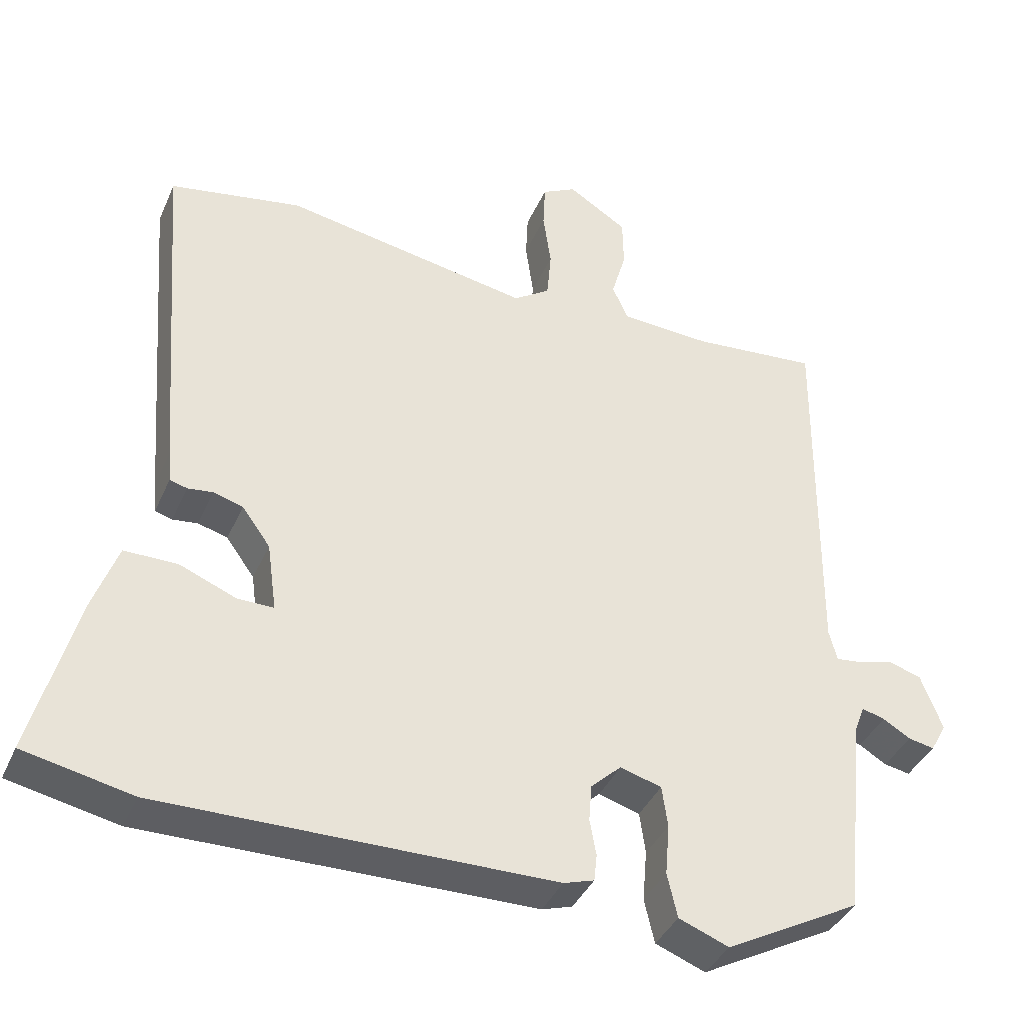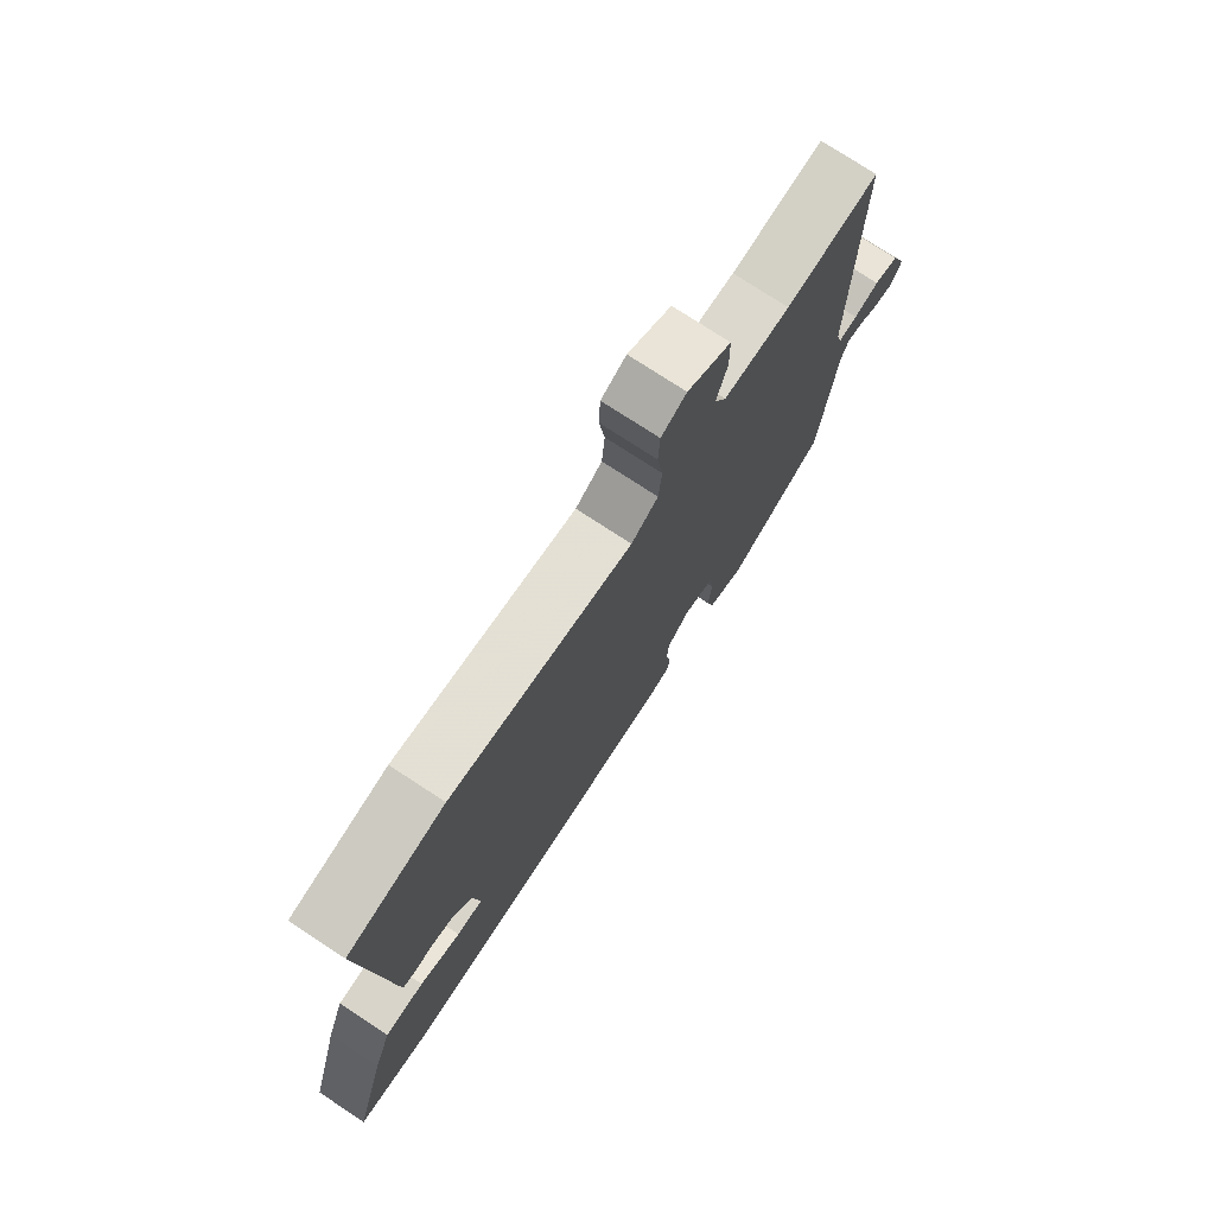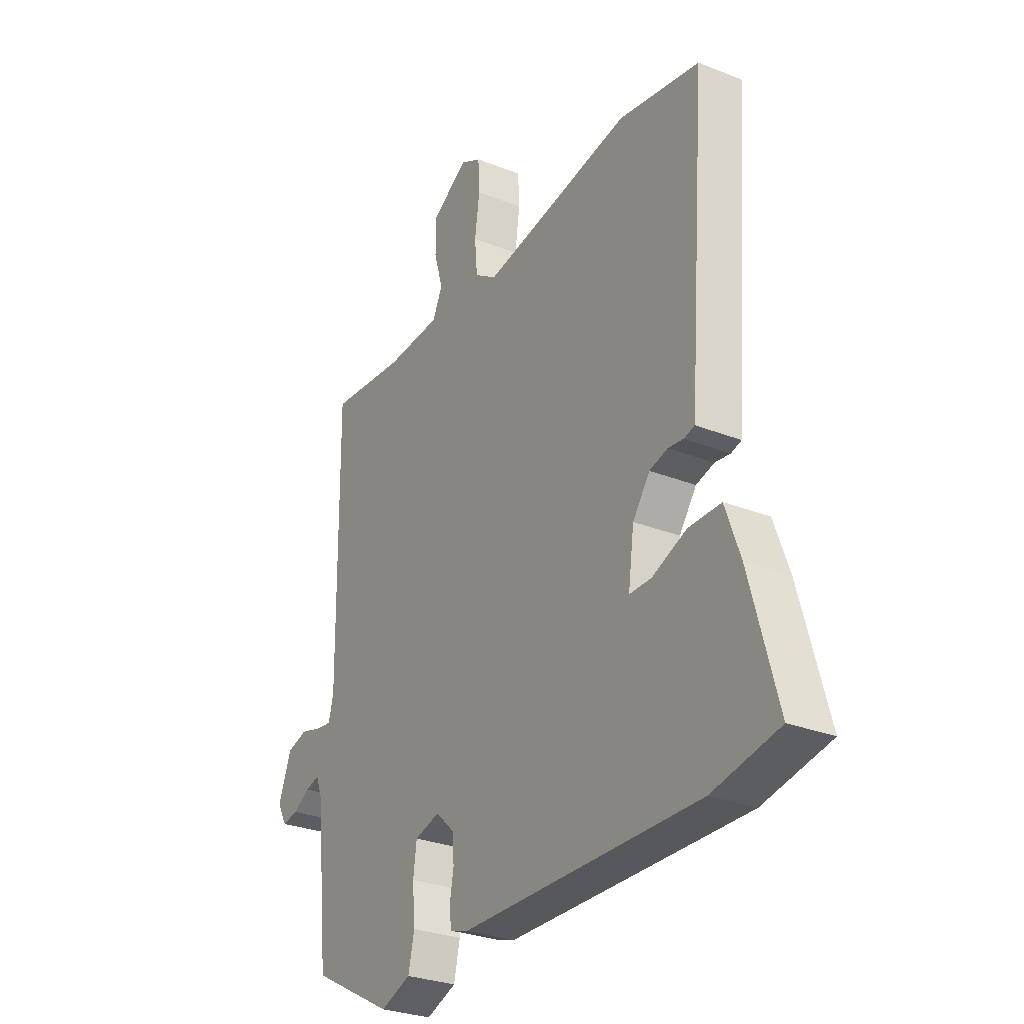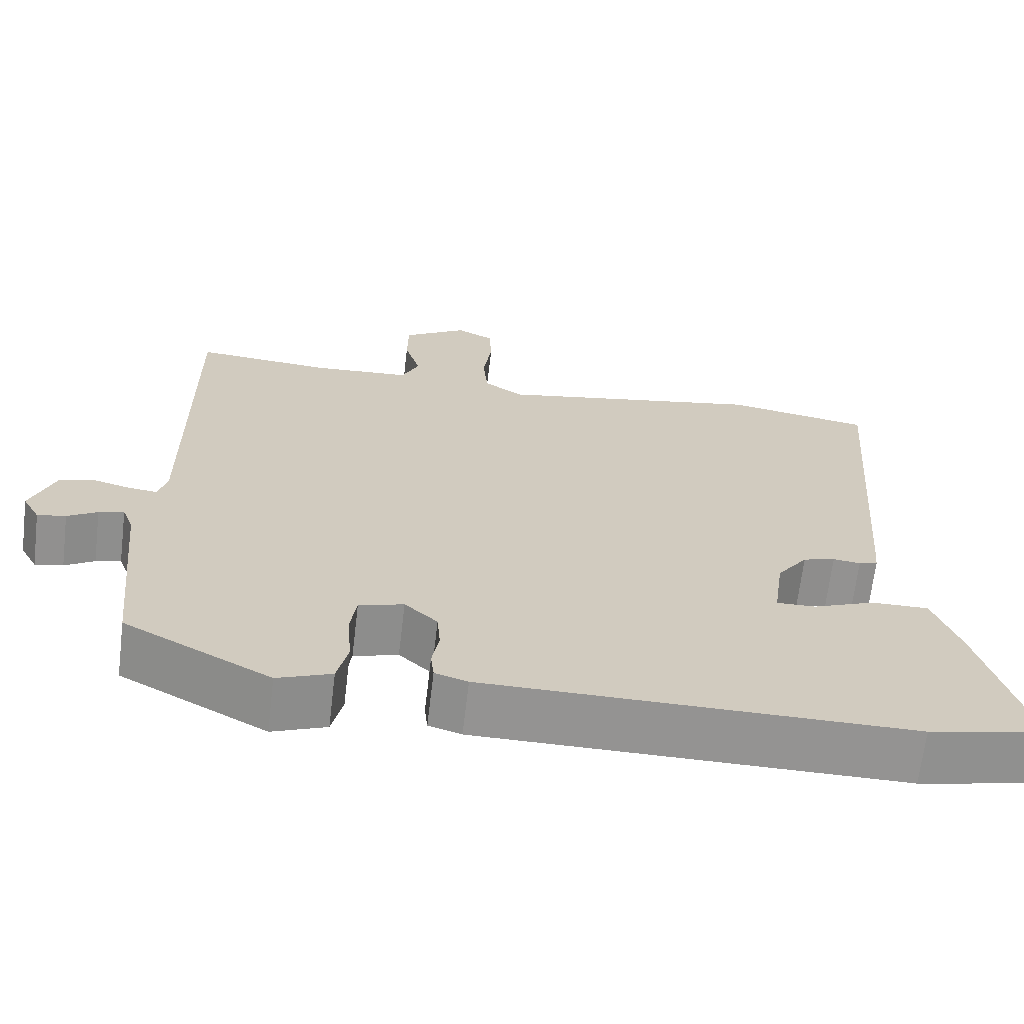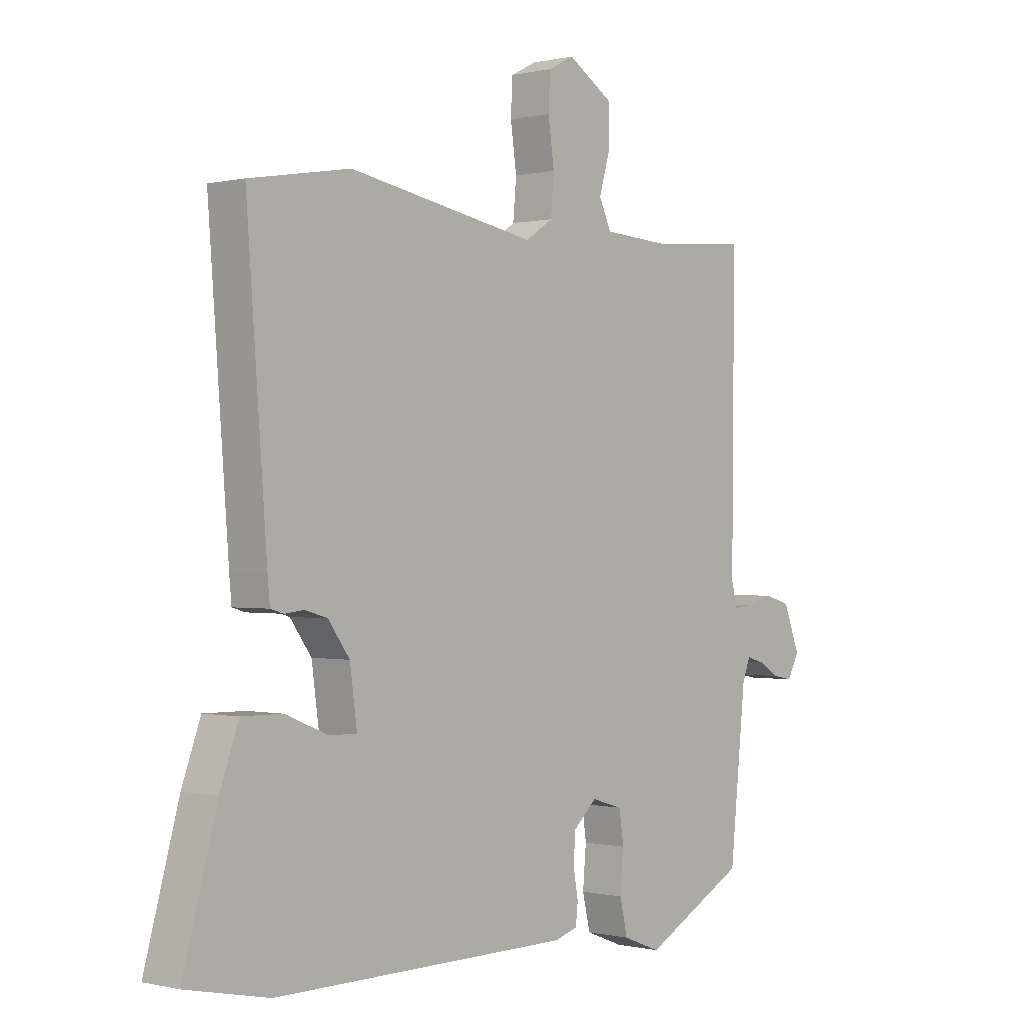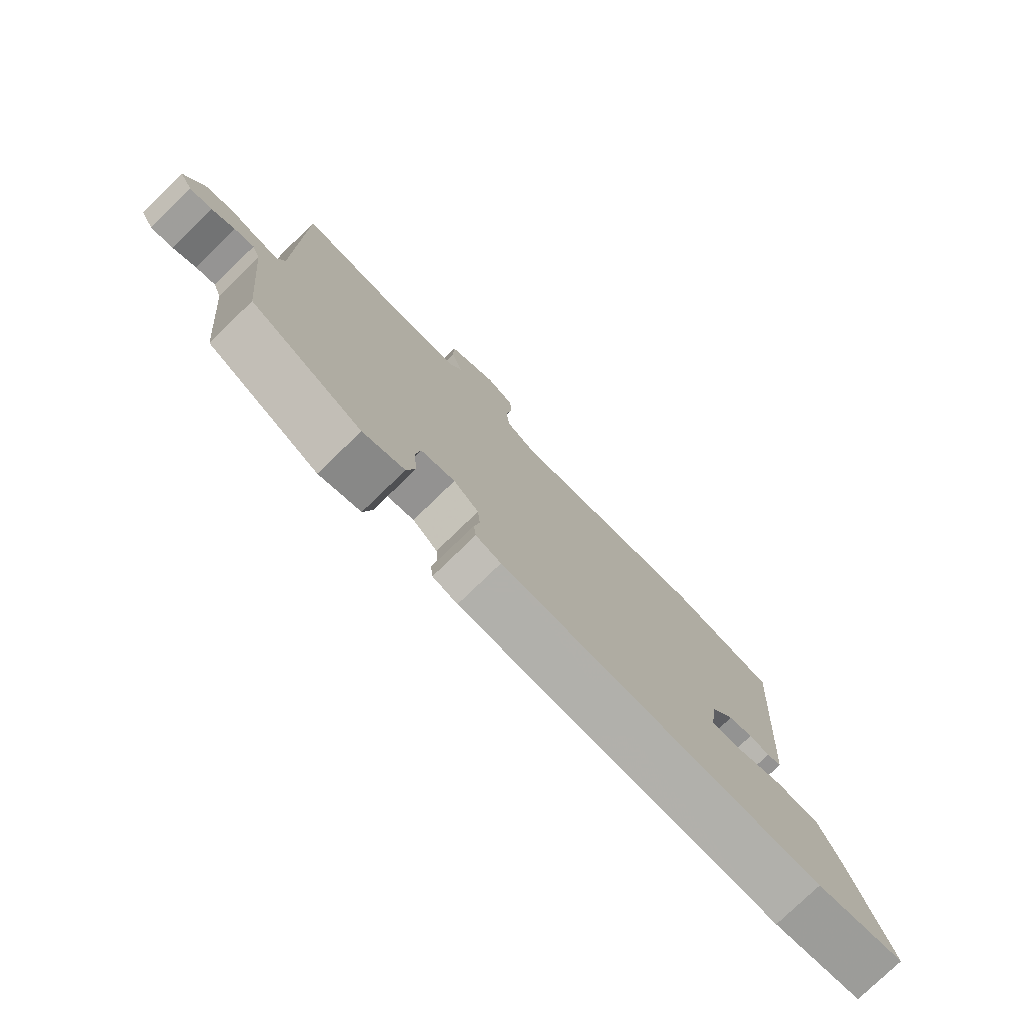
<metadata>
{"format":"obj","ext":"obj","renderer":"f3d","projection":"perspective","resolution":1024,"background":"white","views":[{"elev":-38.7,"azim":158.0,"up":"+Z"},{"elev":75.9,"azim":123.2,"up":"+Z"},{"elev":-28.6,"azim":59.2,"up":"+Z"},{"elev":-66.8,"azim":-6.8,"up":"+Z"},{"elev":-0.1,"azim":131.4,"up":"+Z"},{"elev":-78.3,"azim":-46.0,"up":"+Z"}]}
</metadata>
<code>
v 0.609 0.07 -0.477
v 0.459 0.07 -0.509
v -0.083 0.07 -0.506
v -0.125 0.07 -0.493
v -0.129 0.07 -0.456
v -0.12 0.07 -0.406
v -0.124 0.07 -0.355
v -0.166 0.07 -0.316
v -0.223 0.07 -0.333
v -0.231 0.07 -0.39
v -0.225 0.07 -0.461
v -0.239 0.07 -0.522
v -0.308 0.07 -0.549
v -0.495 0.07 -0.449
v -0.524 0.07 -0.167
v -0.538 0.07 -0.13
v -0.57 0.07 -0.139
v -0.608 0.07 -0.162
v -0.644 0.07 -0.169
v -0.666 0.07 -0.129
v -0.636 0.07 -0.051
v -0.59 0.07 -0.037
v -0.542 0.07 -0.05
v -0.506 0.07 -0.054
v -0.495 0.07 -0.011
v -0.5 0.07 0.5
v -0.326 0.07 0.486
v -0.201 0.07 0.494
v -0.179 0.07 0.542
v -0.199 0.07 0.611
v -0.198 0.07 0.681
v -0.116 0.07 0.733
v -0.069 0.07 0.709
v -0.066 0.07 0.646
v -0.077 0.07 0.568
v -0.071 0.07 0.5
v -0.021 0.07 0.467
v 0.321 0.07 0.53
v 0.504 0.07 0.499
v 0.467 0.07 0.016
v 0.463 0.07 -0.028
v 0.439 0.07 -0.035
v 0.404 0.07 -0.031
v 0.363 0.07 -0.043
v 0.324 0.07 -0.097
v 0.311 0.07 -0.192
v 0.361 0.07 -0.191
v 0.439 0.07 -0.159
v 0.513 0.07 -0.158
v 0.547 0.07 -0.252
v 0.609 0 -0.477
v 0.459 0 -0.509
v -0.083 0 -0.506
v -0.125 0 -0.493
v -0.129 0 -0.456
v -0.12 0 -0.406
v -0.124 0 -0.355
v -0.166 0 -0.316
v -0.223 0 -0.333
v -0.231 0 -0.39
v -0.225 0 -0.461
v -0.239 0 -0.522
v -0.308 0 -0.549
v -0.495 0 -0.449
v -0.524 0 -0.167
v -0.538 0 -0.13
v -0.57 0 -0.139
v -0.608 0 -0.162
v -0.644 0 -0.169
v -0.666 0 -0.129
v -0.636 0 -0.051
v -0.59 0 -0.037
v -0.542 0 -0.05
v -0.506 0 -0.054
v -0.495 0 -0.011
v -0.5 0 0.5
v -0.326 0 0.486
v -0.201 0 0.494
v -0.179 0 0.542
v -0.199 0 0.611
v -0.198 0 0.681
v -0.116 0 0.733
v -0.069 0 0.709
v -0.066 0 0.646
v -0.077 0 0.568
v -0.071 0 0.5
v -0.021 0 0.467
v 0.321 0 0.53
v 0.504 0 0.499
v 0.467 0 0.016
v 0.463 0 -0.028
v 0.439 0 -0.035
v 0.404 0 -0.031
v 0.363 0 -0.043
v 0.324 0 -0.097
v 0.311 0 -0.192
v 0.361 0 -0.191
v 0.439 0 -0.159
v 0.513 0 -0.158
v 0.547 0 -0.252
f 47 48 49 50
f 46 47 50 1
f 40 41 42 43
f 40 43 44
f 37 38 39 40
f 36 37 40 44
f 32 33 34 35
f 32 35 36
f 29 30 31 32
f 29 32 36
f 28 29 36 44
f 25 26 27
f 24 25 27 28
f 20 21 22 23
f 20 23 24
f 17 18 19 20
f 16 17 20 24
f 15 16 24 28
f 10 11 12 13
f 9 10 13 14
f 3 4 5 6
f 3 6 7
f 46 1 2 3
f 45 46 3 7
f 9 14 15 28
f 8 9 28 44
f 7 8 44 45
f 100 99 98 97
f 51 100 97 96
f 93 92 91 90
f 94 93 90
f 90 89 88 87
f 94 90 87 86
f 85 84 83 82
f 86 85 82
f 82 81 80 79
f 86 82 79
f 94 86 79 78
f 77 76 75
f 78 77 75 74
f 73 72 71 70
f 74 73 70
f 70 69 68 67
f 74 70 67 66
f 78 74 66 65
f 63 62 61 60
f 64 63 60 59
f 56 55 54 53
f 57 56 53
f 53 52 51 96
f 57 53 96 95
f 78 65 64 59
f 94 78 59 58
f 95 94 58 57
f 1 51 52 2
f 2 52 53 3
f 3 53 54 4
f 4 54 55 5
f 5 55 56 6
f 6 56 57 7
f 7 57 58 8
f 8 58 59 9
f 9 59 60 10
f 10 60 61 11
f 11 61 62 12
f 12 62 63 13
f 13 63 64 14
f 14 64 65 15
f 15 65 66 16
f 16 66 67 17
f 17 67 68 18
f 18 68 69 19
f 19 69 70 20
f 20 70 71 21
f 21 71 72 22
f 22 72 73 23
f 23 73 74 24
f 24 74 75 25
f 25 75 76 26
f 26 76 77 27
f 27 77 78 28
f 28 78 79 29
f 29 79 80 30
f 30 80 81 31
f 31 81 82 32
f 32 82 83 33
f 33 83 84 34
f 34 84 85 35
f 35 85 86 36
f 36 86 87 37
f 37 87 88 38
f 38 88 89 39
f 39 89 90 40
f 40 90 91 41
f 41 91 92 42
f 42 92 93 43
f 43 93 94 44
f 44 94 95 45
f 45 95 96 46
f 46 96 97 47
f 47 97 98 48
f 48 98 99 49
f 49 99 100 50
f 50 100 51 1

</code>
